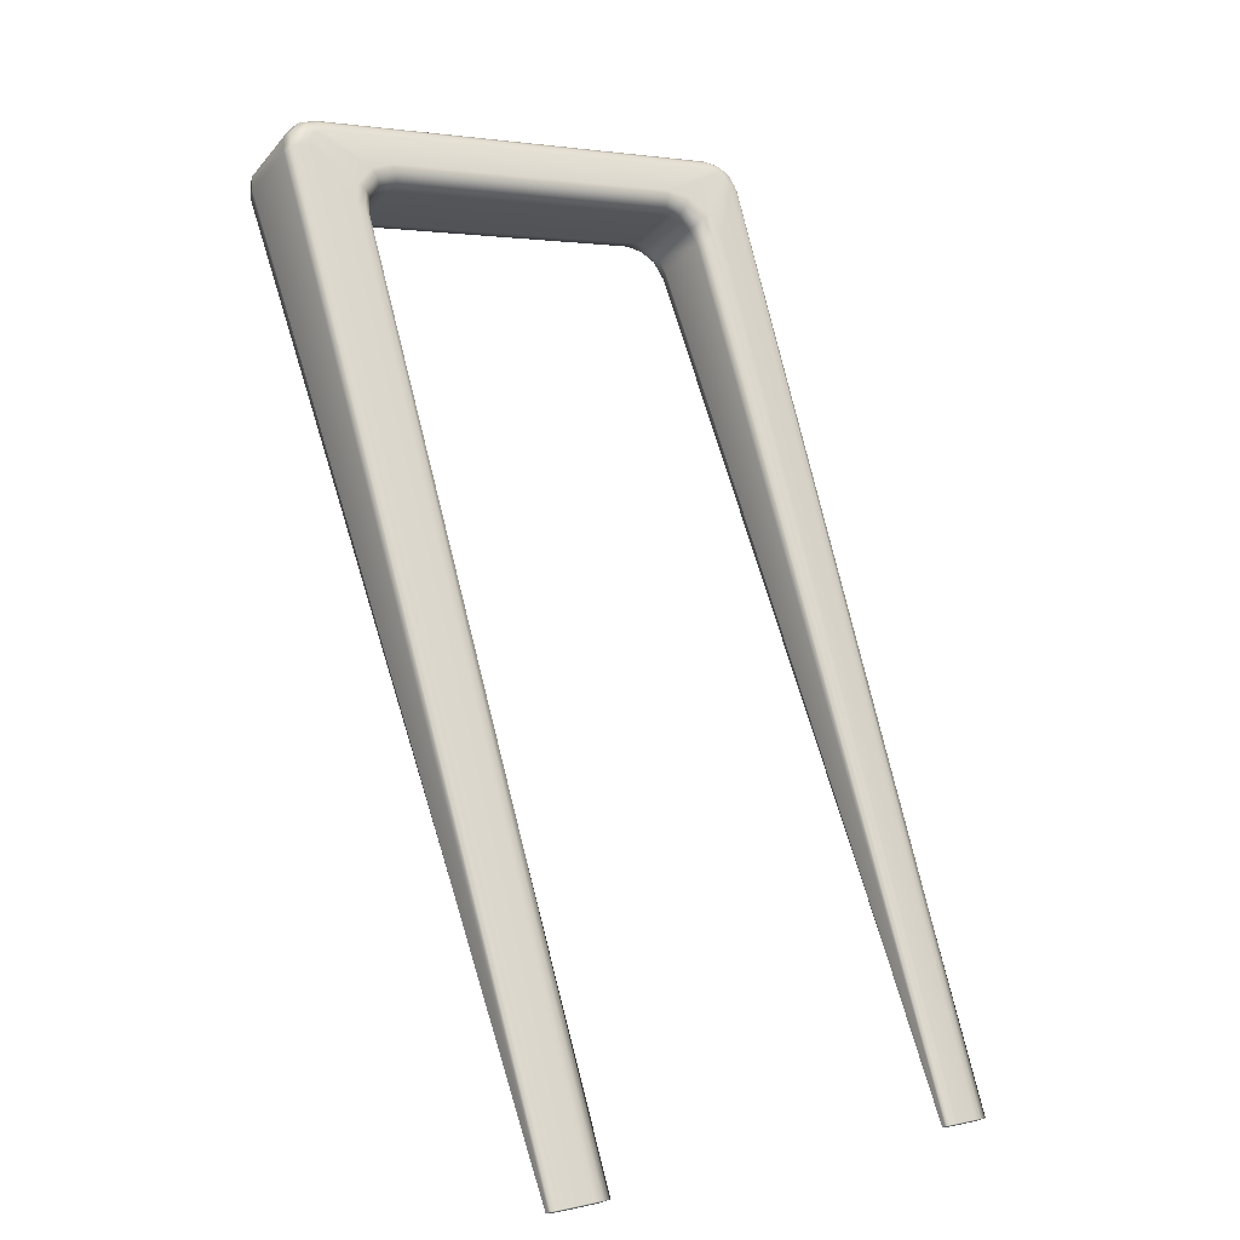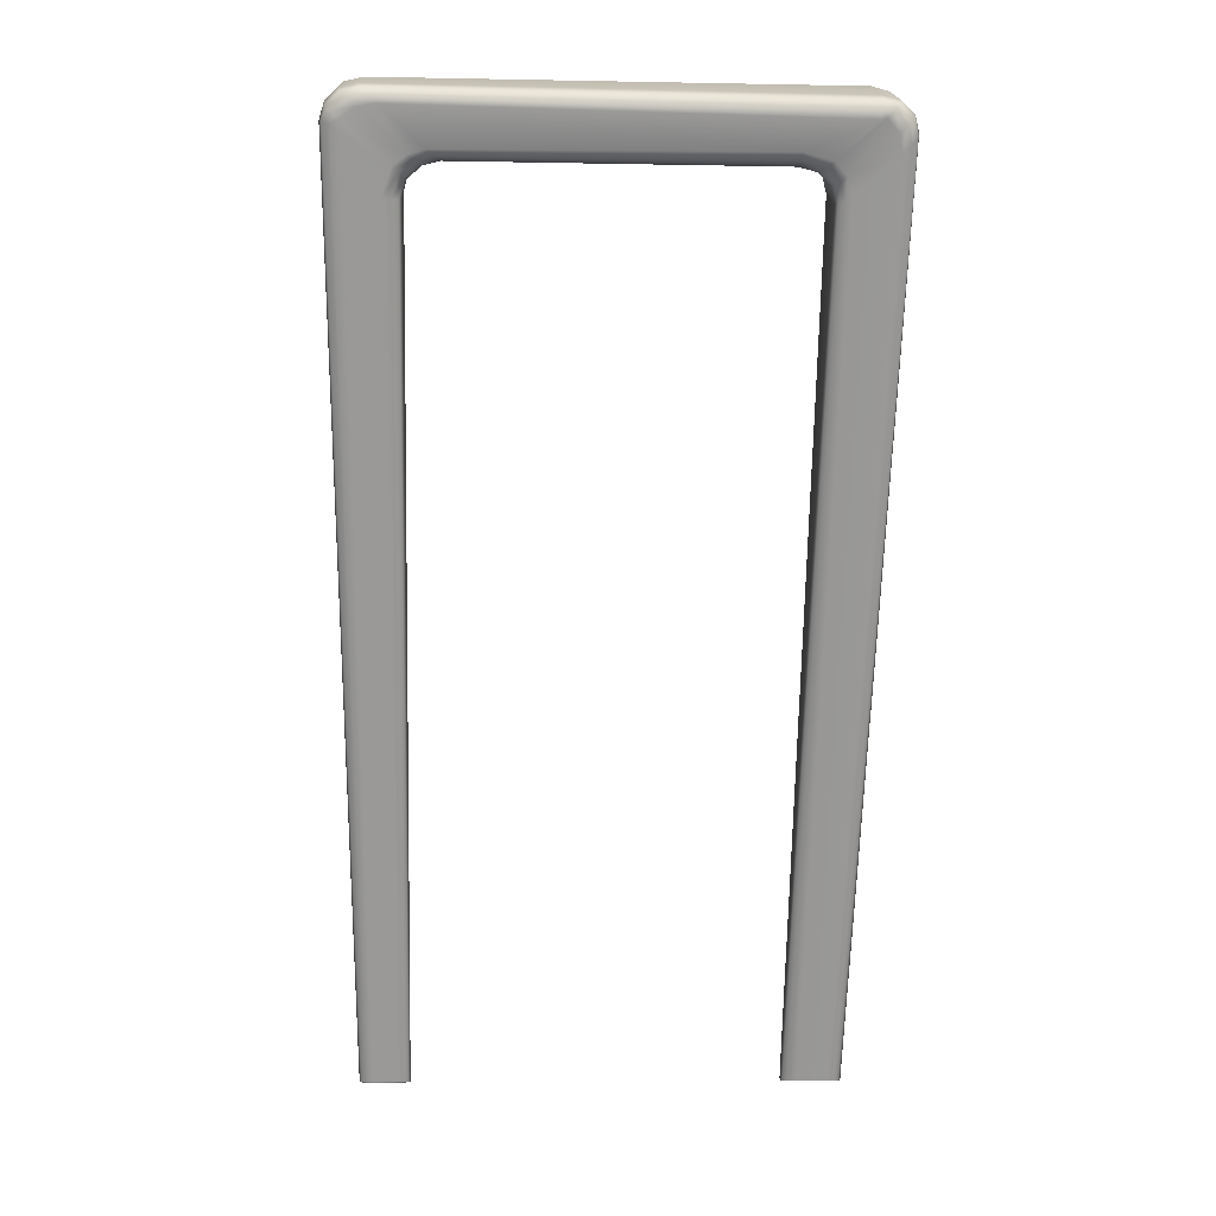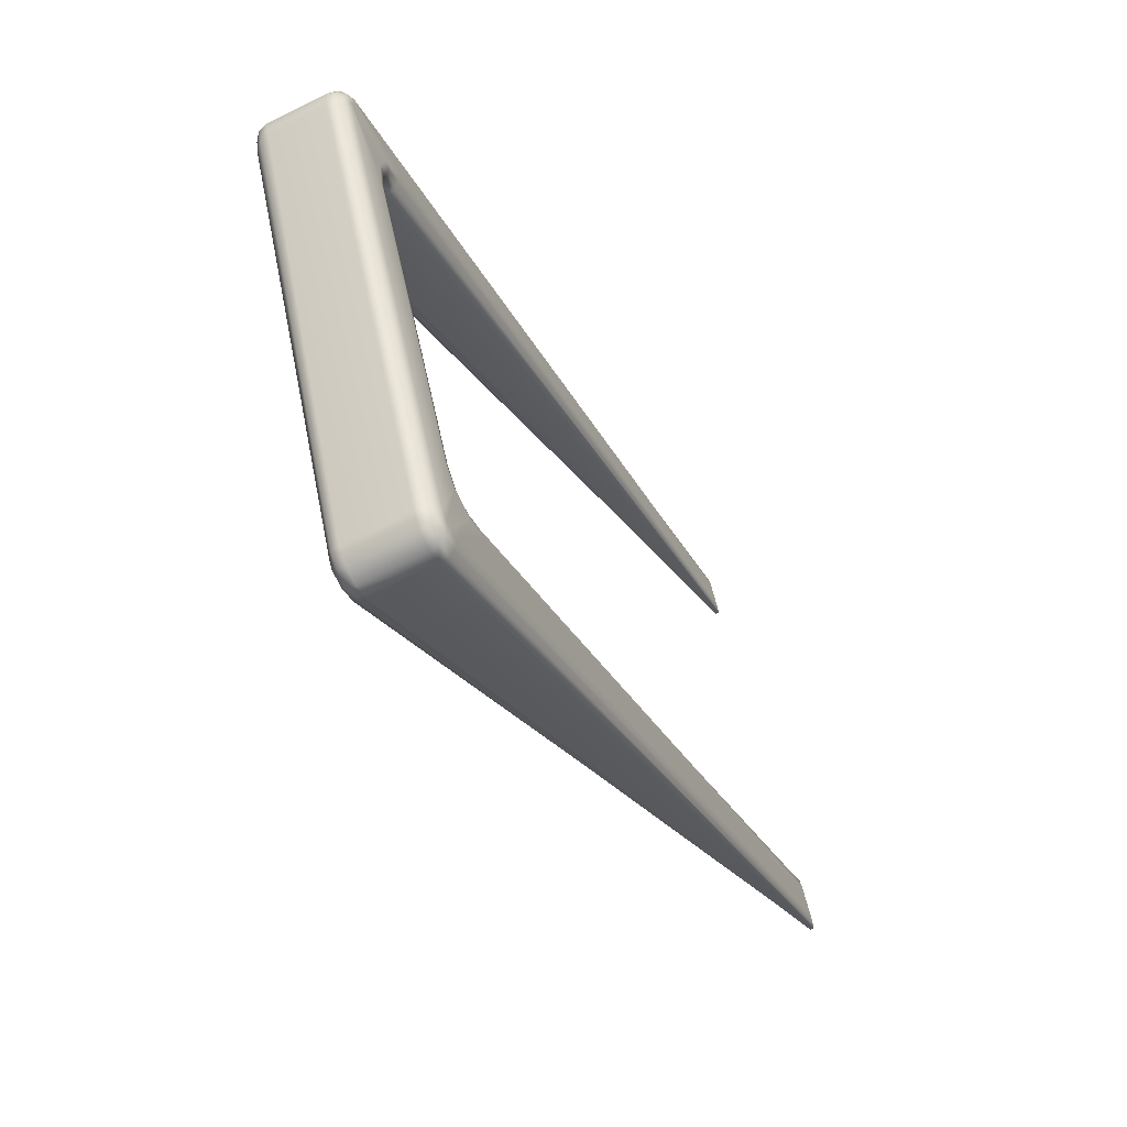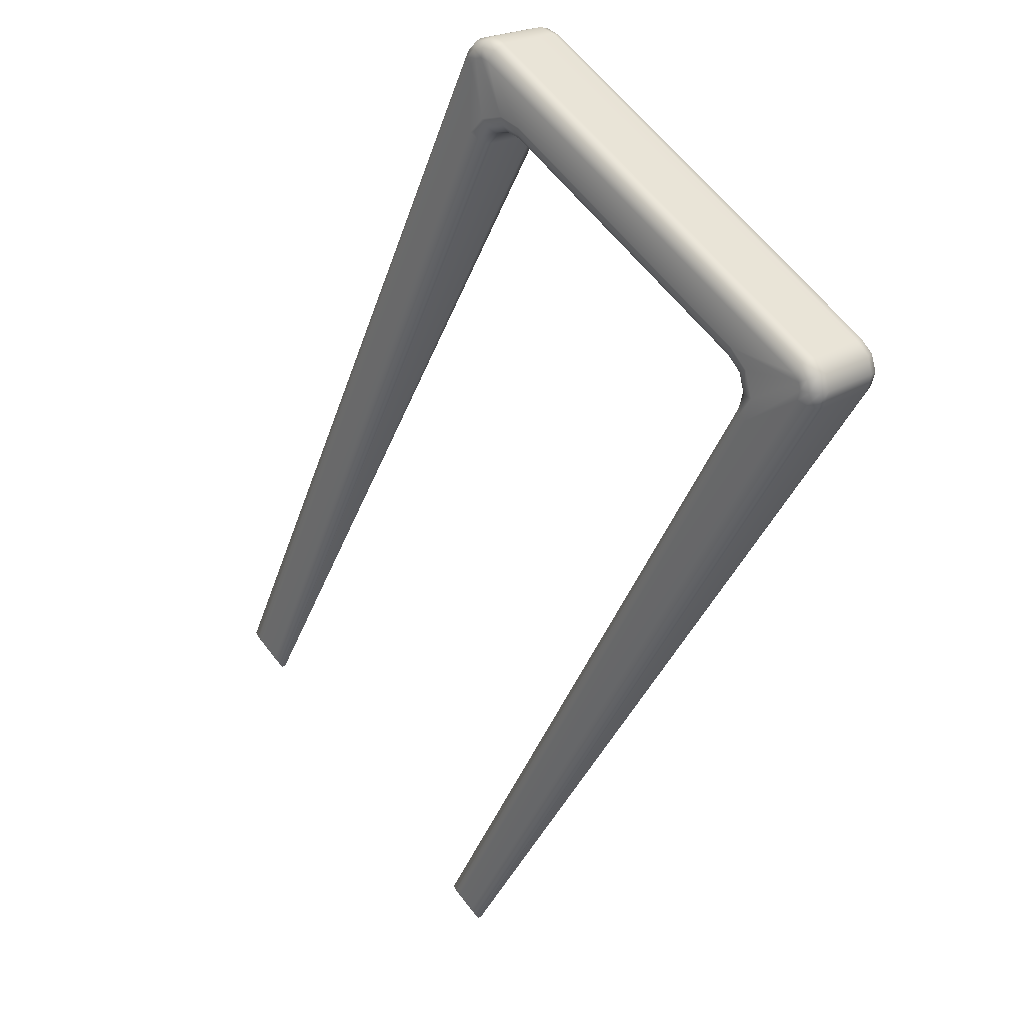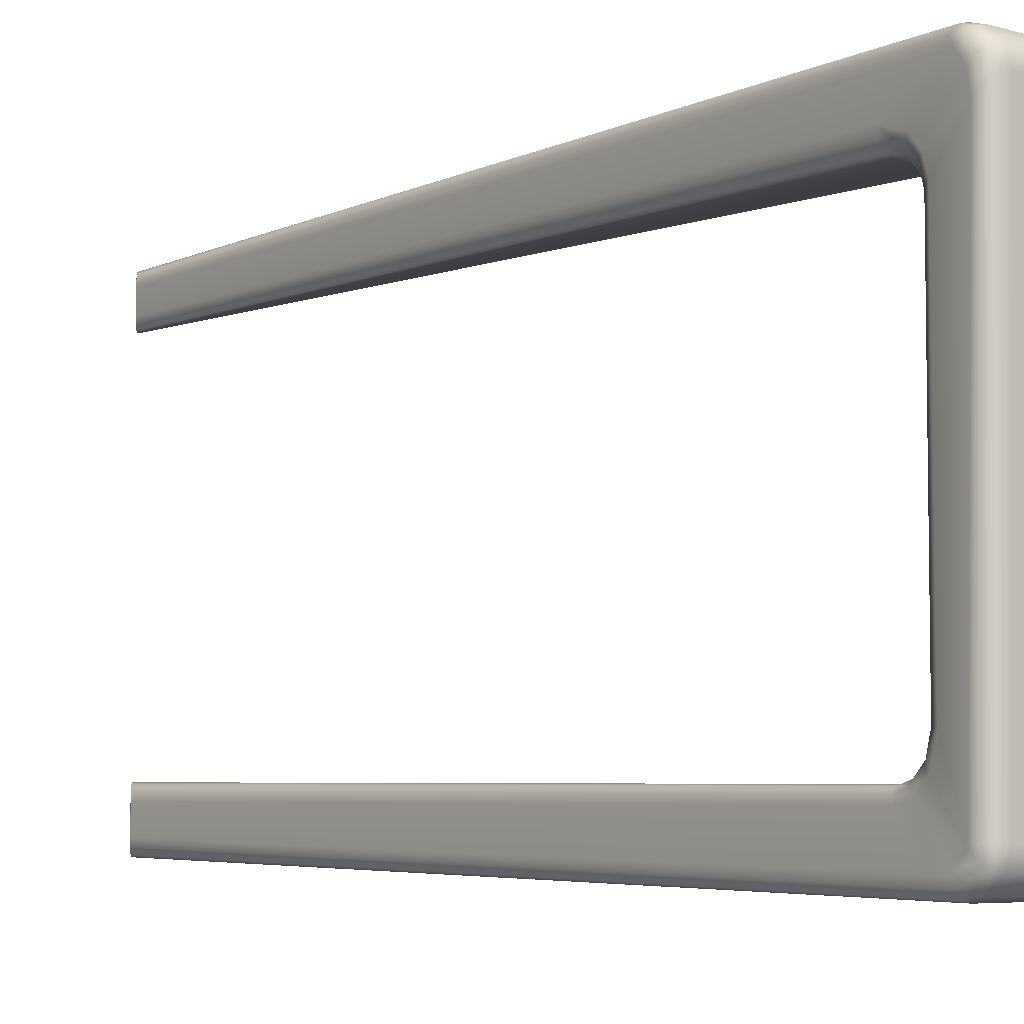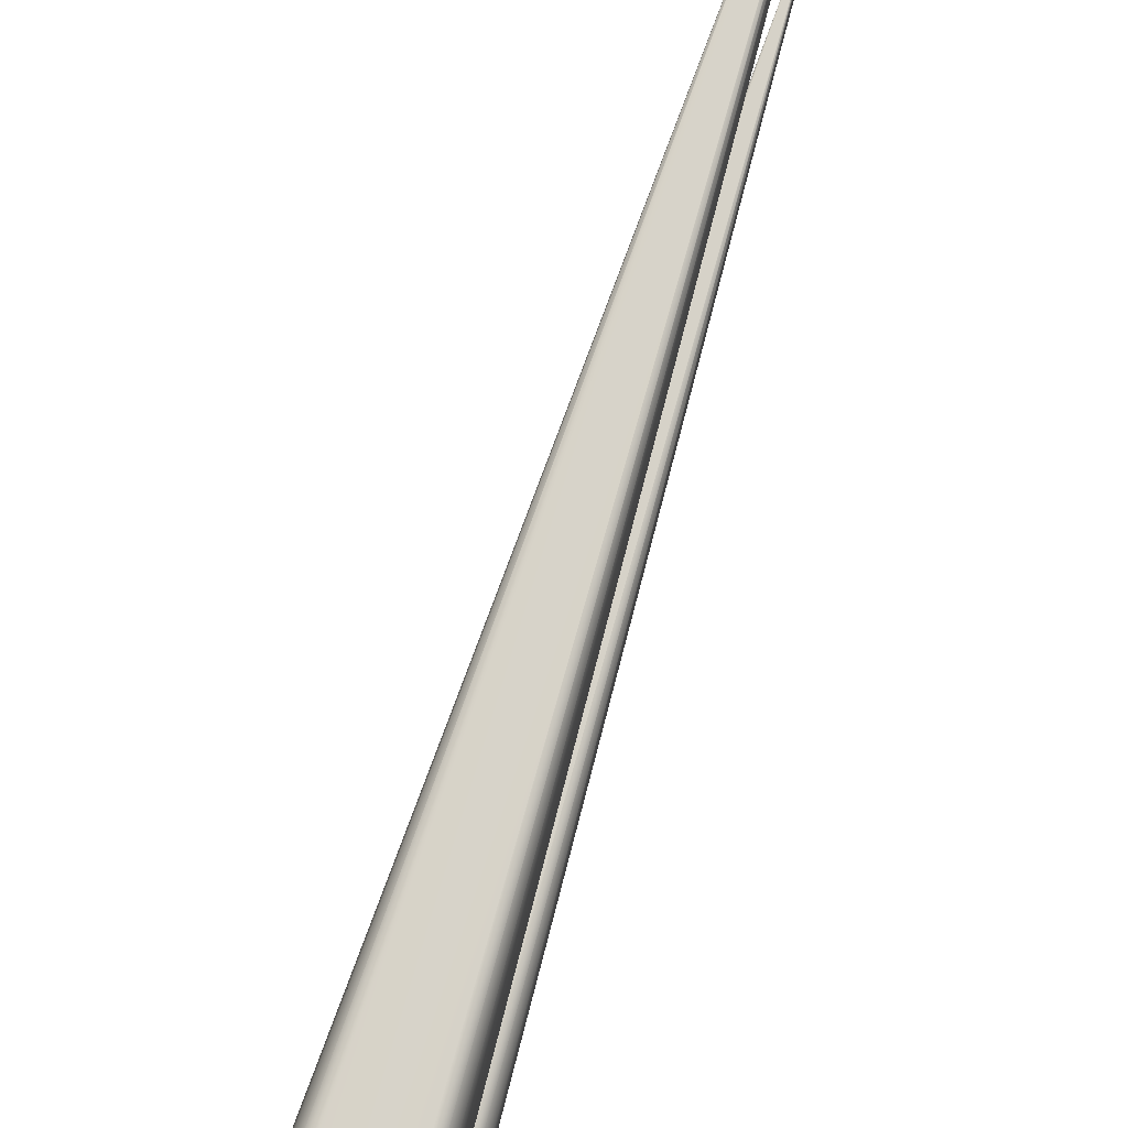
<metadata>
{"format":"obj","ext":"obj","renderer":"f3d","projection":"perspective","resolution":1024,"background":"white","views":[{"elev":3.0,"azim":53.1,"up":"+Z"},{"elev":-7.2,"azim":-93.0,"up":"+Z"},{"elev":55.8,"azim":-12.1,"up":"+Z"},{"elev":62.8,"azim":142.2,"up":"+Z"},{"elev":-5.2,"azim":-65.2,"up":"+Y"},{"elev":77.7,"azim":-8.3,"up":"+Y"}]}
</metadata>
<code>
g default
v 0.003266 -0.1476 0.001583
v 0.003652 -0.1536 0.001778
v 0.00379 -0.1617 0.001852
v 0.00391 -0.1618 0.001248
v 0.003712 -0.1618 0.000666
v 0.003249 -0.1618 0.00026
v 0.003184 -0.1536 0.0004
v 0.002996 -0.1476 0.000788
v 0.002734 -0.1454 0.00132
v -0.002477 -0.1535 -0.001243
v -0.002083 -0.1475 -0.001053
v -0.001547 -0.1454 -0.00079
v -0.001292 -0.1476 -0.001326
v -0.001107 -0.1536 -0.001715
v -0.001042 -0.1617 -0.001855
v -0.001644 -0.1617 -0.001973
v -0.002223 -0.1617 -0.001773
v -0.002624 -0.1617 -0.001309
v 0.003281 -0.7133 0.002011
v 0.002886 -0.7205 0.001822
v 0.002351 -0.7231 0.00156
v 0.002615 -0.7205 0.001026
v 0.002813 -0.7133 0.000633
v 0.00289 -0.7036 0.000486
v 0.003352 -0.7036 0.000891
v 0.00355 -0.7036 0.001474
v 0.00343 -0.7036 0.002077
v -0.002472 -0.7205 -0.000819
v -0.002858 -0.7133 -0.001014
v -0.002991 -0.7036 -0.001087
v -0.002587 -0.7036 -0.00155
v -0.002005 -0.7036 -0.001748
v -0.0014 -0.7036 -0.001628
v -0.001478 -0.7133 -0.001482
v -0.001675 -0.7205 -0.001088
v -0.001938 -0.7231 -0.000554
v 0.002931 -0.6528 0.001792
v 0.003317 -0.6599 0.001988
v 0.003453 -0.6697 0.002062
v 0.003573 -0.6697 0.001459
v 0.003375 -0.6697 0.000877
v 0.002912 -0.6697 0.000471
v 0.002848 -0.6599 0.00061
v 0.002661 -0.6528 0.000997
v 0.0024 -0.6502 0.001528
v 0.003623 -0.1978 0.001795
v 0.00323 -0.2038 0.001605
v 0.002695 -0.206 0.001343
v 0.002959 -0.2038 0.00081
v 0.003155 -0.1978 0.000417
v 0.003231 -0.1896 0.000271
v 0.003693 -0.1896 0.000676
v 0.003891 -0.1896 0.001259
v 0.003772 -0.1896 0.001862
v -0.002108 -0.2038 -0.001025
v -0.002494 -0.1978 -0.00122
v -0.002633 -0.1896 -0.001294
v -0.002234 -0.1896 -0.001759
v -0.001654 -0.1895 -0.001958
v -0.00105 -0.1895 -0.001839
v -0.001125 -0.1977 -0.001692
v -0.001318 -0.2038 -0.001298
v -0.001578 -0.206 -0.000762
v -0.002799 -0.6599 -0.001027
v -0.002404 -0.6528 -0.000837
v -0.001872 -0.6502 -0.000577
v -0.00162 -0.6528 -0.001113
v -0.001439 -0.6599 -0.001503
v -0.001378 -0.6697 -0.001643
v -0.001977 -0.6697 -0.00176
v -0.002554 -0.6697 -0.001559
v -0.002952 -0.6697 -0.001094
v -0.461 -0.1186 1.039
v -0.4514 -0.1217 1.043
v -0.4441 -0.1299 1.045
v -0.441 -0.141 1.045
v -0.5424 -0.1585 1.044
v -0.5521 -0.161 1.037
v -0.5568 -0.1681 1.027
v -0.555 -0.1776 1.018
v -0.5502 -0.6977 1.038
v -0.5583 -0.6973 1.031
v -0.561 -0.6961 1.02
v -0.5575 -0.6945 1.01
v -0.5278 -0.1173 1.008
v -0.5373 -0.1204 1.004
v -0.5436 -0.1289 0.9995
v -0.5413 -0.1404 0.9903
v -0.478 -0.1597 1.074
v -0.4674 -0.1603 1.076
v -0.4573 -0.1614 1.072
v -0.4502 -0.1629 1.064
v -0.4783 -0.6977 1.073
v -0.4678 -0.6973 1.075
v -0.4576 -0.6962 1.072
v -0.4505 -0.6948 1.064
v -0.4613 -0.7388 1.039
v -0.4518 -0.7359 1.043
v -0.4445 -0.7278 1.046
v -0.4414 -0.7167 1.046
v -0.5314 -0.7388 1.004
v -0.5409 -0.736 0.9968
v -0.5451 -0.7285 0.987
v -0.5425 -0.7187 0.9781
v -0.4271 -0.2017 0.9698
v -0.4179 -0.1988 0.9747
v -0.4115 -0.1906 0.979
v -0.4096 -0.1795 0.9814
v -0.5024 -0.2428 0.9757
v -0.5134 -0.2407 0.9725
v -0.5236 -0.2348 0.9736
v -0.5303 -0.2267 0.9788
v -0.5053 -0.615 0.9745
v -0.5155 -0.6153 0.9722
v -0.5258 -0.6162 0.9746
v -0.5339 -0.6176 0.9813
v -0.4876 -0.2017 0.9399
v -0.497 -0.199 0.9357
v -0.5045 -0.1914 0.933
v -0.5084 -0.1808 0.9326
v -0.4441 -0.2428 1.004
v -0.436 -0.2424 1.011
v -0.4326 -0.2414 1.022
v -0.4347 -0.2399 1.032
v -0.4444 -0.615 1.005
v -0.4363 -0.6154 1.012
v -0.4328 -0.6165 1.022
v -0.4349 -0.6179 1.032
v -0.4274 -0.6561 0.97
v -0.4182 -0.6591 0.9749
v -0.4118 -0.6673 0.9792
v -0.4099 -0.6784 0.9816
v -0.4868 -0.6561 0.9407
v -0.4976 -0.6581 0.9374
v -0.5076 -0.6637 0.9382
v -0.5147 -0.6715 0.9429
v -0.4756 -0.1391 1.069
v -0.4652 -0.1408 1.071
v -0.4554 -0.1451 1.068
v -0.4489 -0.1508 1.061
v -0.542 -0.1379 1.039
v -0.5508 -0.1402 1.032
v -0.555 -0.1468 1.023
v -0.5533 -0.1556 1.015
v -0.4694 -0.1241 1.056
v -0.4594 -0.1269 1.059
v -0.4509 -0.1342 1.059
v -0.4461 -0.1442 1.055
v -0.5355 -0.1228 1.026
v -0.5445 -0.1249 1.02
v -0.5492 -0.1308 1.011
v -0.5479 -0.1389 1.003
v -0.4698 -0.7333 1.056
v -0.4599 -0.7307 1.059
v -0.4513 -0.7234 1.059
v -0.4464 -0.7134 1.056
v -0.5415 -0.7333 1.021
v -0.5503 -0.7308 1.014
v -0.5542 -0.7239 1.005
v -0.5518 -0.715 0.9968
v -0.4761 -0.7183 1.069
v -0.4656 -0.7167 1.071
v -0.4558 -0.7125 1.068
v -0.4491 -0.7068 1.061
v -0.5479 -0.7183 1.033
v -0.5566 -0.7159 1.027
v -0.5605 -0.7095 1.018
v -0.5585 -0.7011 1.01
v -0.4356 -0.2072 0.9871
v -0.4269 -0.2046 0.993
v -0.4218 -0.1973 0.9999
v -0.4217 -0.1873 1.006
v -0.4951 -0.2072 0.9577
v -0.5056 -0.2051 0.9548
v -0.5152 -0.1993 0.9561
v -0.5218 -0.1911 0.9614
v -0.4418 -0.2223 0.9997
v -0.4336 -0.2207 1.007
v -0.4298 -0.2165 1.016
v -0.4314 -0.2108 1.026
v -0.5013 -0.2222 0.9705
v -0.5117 -0.2202 0.9674
v -0.5212 -0.2148 0.9685
v -0.5275 -0.2071 0.9734
v -0.4421 -0.6356 0.9999
v -0.4339 -0.6371 1.007
v -0.4301 -0.6413 1.016
v -0.4317 -0.6471 1.026
v -0.5025 -0.6355 0.9702
v -0.5127 -0.6376 0.9672
v -0.5224 -0.6432 0.9684
v -0.5294 -0.6513 0.9732
v -0.4359 -0.6506 0.9873
v -0.4272 -0.6533 0.9932
v -0.4221 -0.6606 1
v -0.422 -0.6705 1.006
v -0.4961 -0.6506 0.9576
v -0.5064 -0.6525 0.9545
v -0.5159 -0.6577 0.9552
v -0.5226 -0.6652 0.9596
v 0.00342 -0.1488 0.001087
v 0.003798 -0.1547 0.001278
v 0.003604 -0.1547 0.000707
v -0.002175 -0.1547 -0.001665
v -0.001789 -0.1488 -0.001479
v -0.001607 -0.1547 -0.001861
v 0.003428 -0.712 0.00151
v 0.003041 -0.719 0.001325
v 0.003235 -0.712 0.00094
v -0.002172 -0.719 -0.001244
v -0.002551 -0.712 -0.001436
v -0.001979 -0.712 -0.00163
v 0.003085 -0.6542 0.001297
v 0.003463 -0.6612 0.001488
v 0.003269 -0.6612 0.000917
v 0.003771 -0.1967 0.001295
v 0.003385 -0.2026 0.001109
v 0.003577 -0.1967 0.000724
v -0.001813 -0.2025 -0.001453
v -0.002192 -0.1967 -0.001643
v -0.001624 -0.1966 -0.001839
v -0.0025 -0.6612 -0.001449
v -0.002114 -0.6542 -0.001265
v -0.001936 -0.6613 -0.001647
g pCube3
f 6 5 52 51
f 5 4 53 52
f 4 3 54 53
f 9 8 13 12
f 8 7 14 13
f 7 6 15 14
f 12 11 86 85
f 11 10 87 86
f 10 18 88 87
f 18 17 58 57
f 17 16 59 58
f 16 15 60 59
f 21 20 98 97
f 20 19 99 98
f 19 27 100 99
f 24 23 34 33
f 23 22 35 34
f 22 21 36 35
f 27 26 40 39
f 26 25 41 40
f 25 24 42 41
f 33 32 70 69
f 32 31 71 70
f 31 30 72 71
f 45 44 67 66
f 44 43 68 67
f 43 42 69 68
f 48 47 106 105
f 47 46 107 106
f 46 54 108 107
f 51 50 61 60
f 50 49 62 61
f 49 48 63 62
f 66 65 134 133
f 65 64 135 134
f 64 72 136 135
f 85 73 9 12
f 97 101 36 21
f 89 77 81 93
f 192 168 84 116
f 48 105 117 63
f 133 129 45 66
f 109 121 125 113
f 15 6 51 60
f 24 33 69 42
f 120 88 18 57
f 132 100 27 39
f 140 92 124 180
f 89 137 141 77
f 137 145 149 141
f 145 73 85 149
f 97 153 157 101
f 153 161 165 157
f 161 93 81 165
f 105 169 173 117
f 169 177 181 173
f 177 121 109 181
f 125 185 189 113
f 185 193 197 189
f 193 129 133 197
f 176 152 88 120
f 188 128 96 164
f 3 76 108 54
f 148 172 108 76
f 140 180 172 148
f 80 112 116 84
f 184 144 152 176
f 184 112 80 144
f 30 104 136 72
f 96 128 124 92
f 196 156 100 132
f 188 164 156 196
f 200 160 168 192
f 200 136 104 160
f 3 2 75 76
f 2 1 74 75
f 1 9 73 74
f 79 80 84 83
f 77 78 82 81
f 78 79 83 82
f 83 84 168 167
f 81 82 166 165
f 82 83 167 166
f 87 88 152 151
f 85 86 150 149
f 86 87 151 150
f 91 92 140 139
f 89 90 138 137
f 90 91 139 138
f 92 91 95 96
f 91 90 94 95
f 90 89 93 94
f 99 100 156 155
f 97 98 154 153
f 98 99 155 154
f 30 29 103 104
f 29 28 102 103
f 28 36 101 102
f 107 108 172 171
f 105 106 170 169
f 106 107 171 170
f 111 112 184 183
f 109 110 182 181
f 110 111 183 182
f 112 111 115 116
f 111 110 114 115
f 110 109 113 114
f 57 56 119 120
f 56 55 118 119
f 55 63 117 118
f 123 124 128 127
f 121 122 126 125
f 122 123 127 126
f 127 128 188 187
f 125 126 186 185
f 126 127 187 186
f 39 38 131 132
f 38 37 130 131
f 37 45 129 130
f 135 136 200 199
f 133 134 198 197
f 134 135 199 198
f 139 140 148 147
f 137 138 146 145
f 138 139 147 146
f 80 79 143 144
f 79 78 142 143
f 78 77 141 142
f 76 75 147 148
f 75 74 146 147
f 74 73 145 146
f 144 143 151 152
f 143 142 150 151
f 142 141 149 150
f 155 156 164 163
f 153 154 162 161
f 154 155 163 162
f 104 103 159 160
f 103 102 158 159
f 102 101 157 158
f 96 95 163 164
f 95 94 162 163
f 94 93 161 162
f 160 159 167 168
f 159 158 166 167
f 158 157 165 166
f 171 172 180 179
f 169 170 178 177
f 170 171 179 178
f 120 119 175 176
f 119 118 174 175
f 118 117 173 174
f 124 123 179 180
f 123 122 178 179
f 122 121 177 178
f 176 175 183 184
f 175 174 182 183
f 174 173 181 182
f 187 188 196 195
f 185 186 194 193
f 186 187 195 194
f 116 115 191 192
f 115 114 190 191
f 114 113 189 190
f 132 131 195 196
f 131 130 194 195
f 130 129 193 194
f 192 191 199 200
f 191 190 198 199
f 190 189 197 198
f 8 9 1 201
f 201 1 2 202
f 2 3 4 202
f 202 4 5 203
f 5 6 7 203
f 203 7 8 201
f 201 202 203
f 17 18 10 204
f 204 10 11 205
f 11 12 13 205
f 205 13 14 206
f 14 15 16 206
f 206 16 17 204
f 204 205 206
f 26 27 19 207
f 207 19 20 208
f 20 21 22 208
f 208 22 23 209
f 23 24 25 209
f 209 25 26 207
f 207 208 209
f 35 36 28 210
f 210 28 29 211
f 29 30 31 211
f 211 31 32 212
f 32 33 34 212
f 212 34 35 210
f 210 211 212
f 44 45 37 213
f 213 37 38 214
f 38 39 40 214
f 214 40 41 215
f 41 42 43 215
f 215 43 44 213
f 213 214 215
f 53 54 46 216
f 216 46 47 217
f 47 48 49 217
f 217 49 50 218
f 50 51 52 218
f 218 52 53 216
f 216 217 218
f 62 63 55 219
f 219 55 56 220
f 56 57 58 220
f 220 58 59 221
f 59 60 61 221
f 221 61 62 219
f 219 220 221
f 71 72 64 222
f 222 64 65 223
f 65 66 67 223
f 223 67 68 224
f 68 69 70 224
f 224 70 71 222
f 222 223 224

</code>
